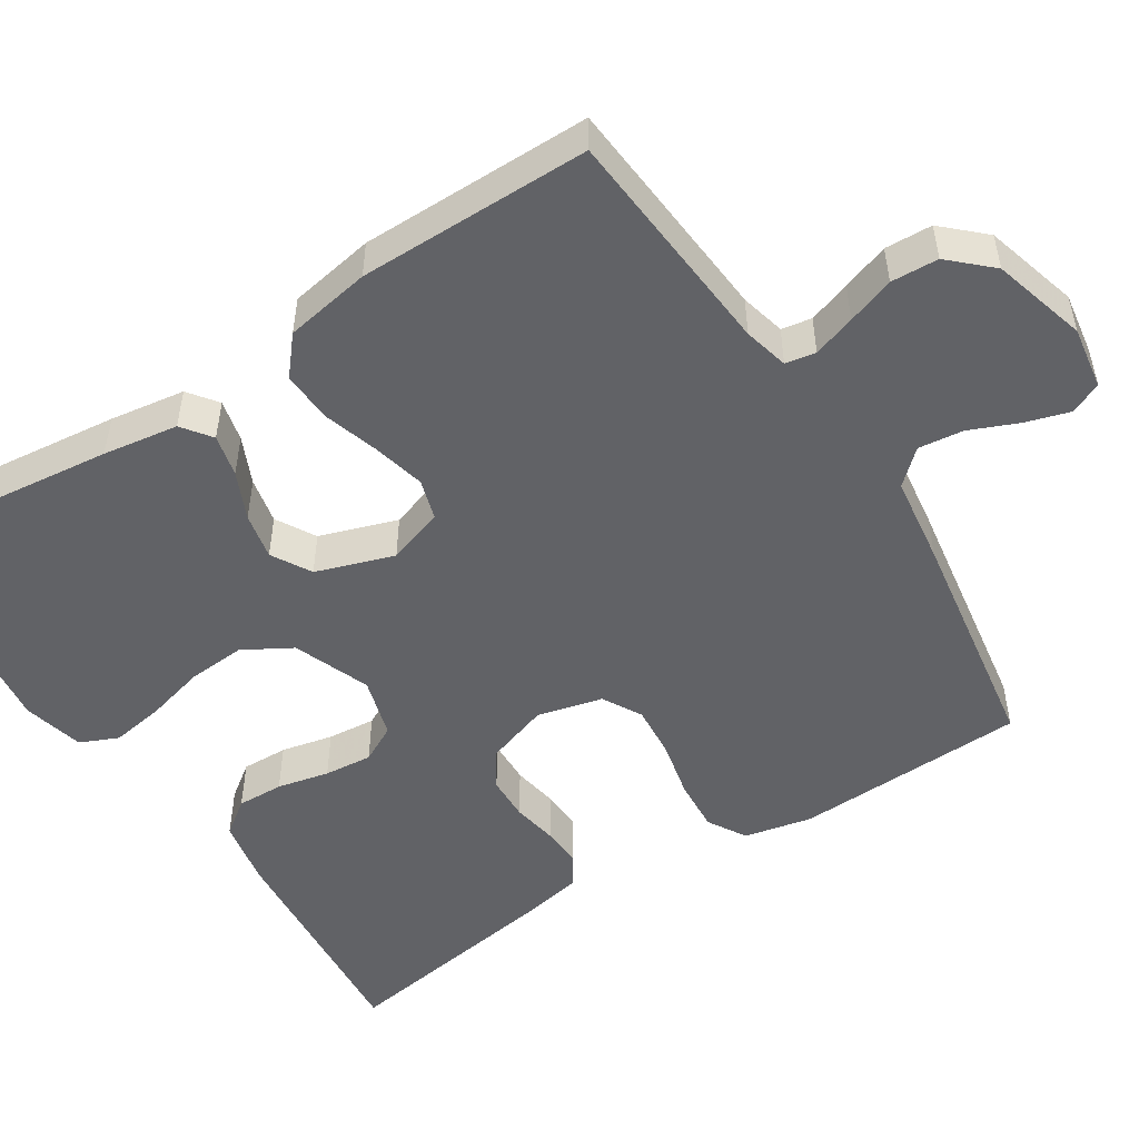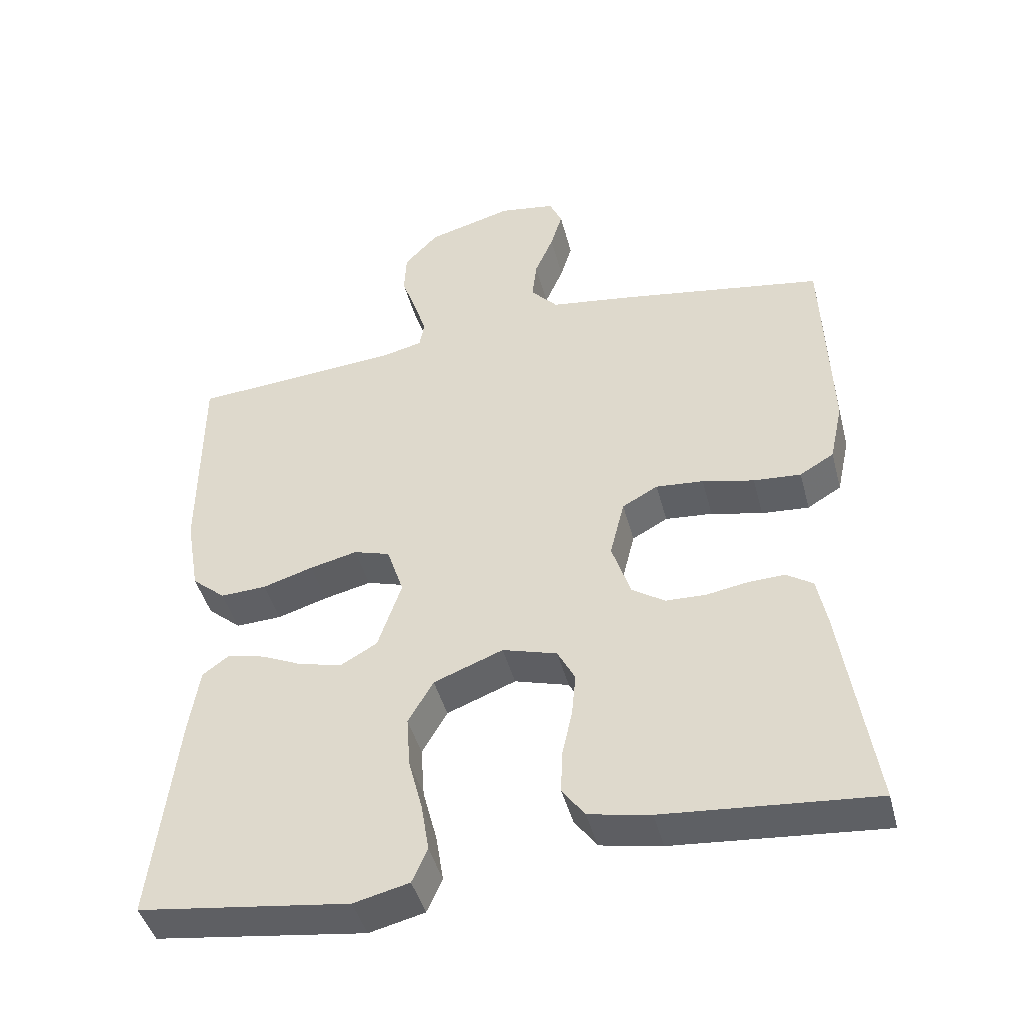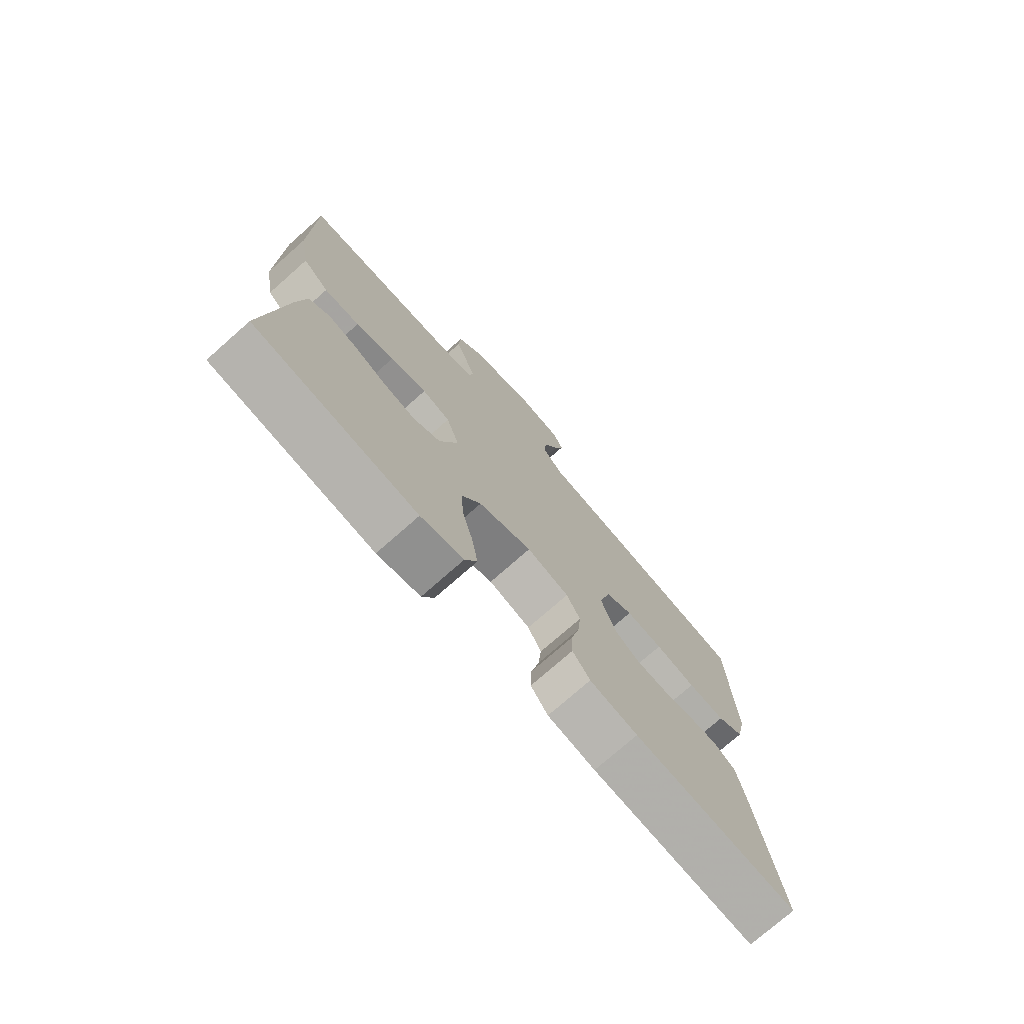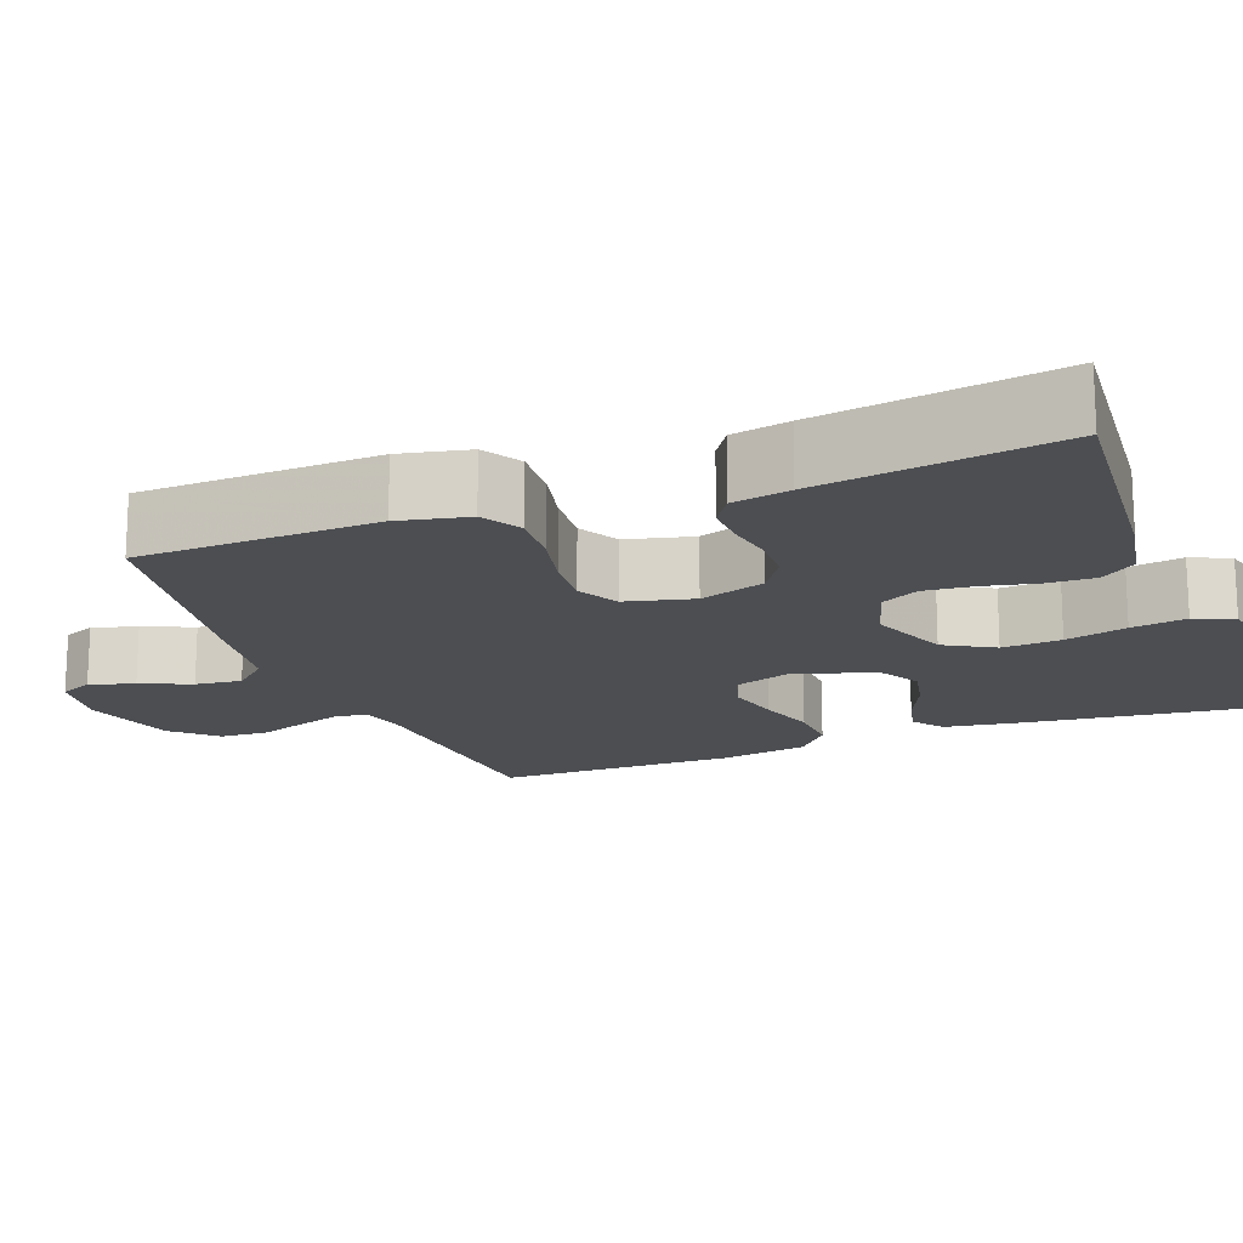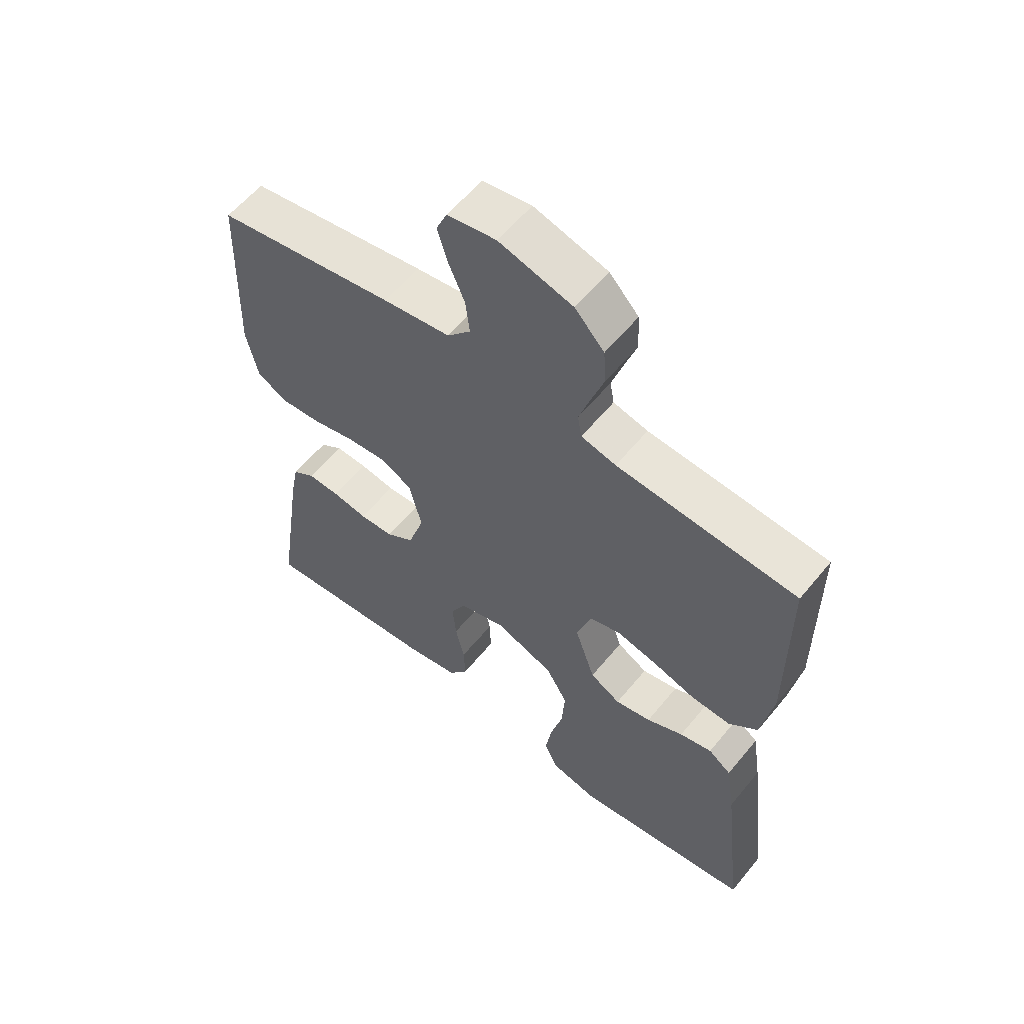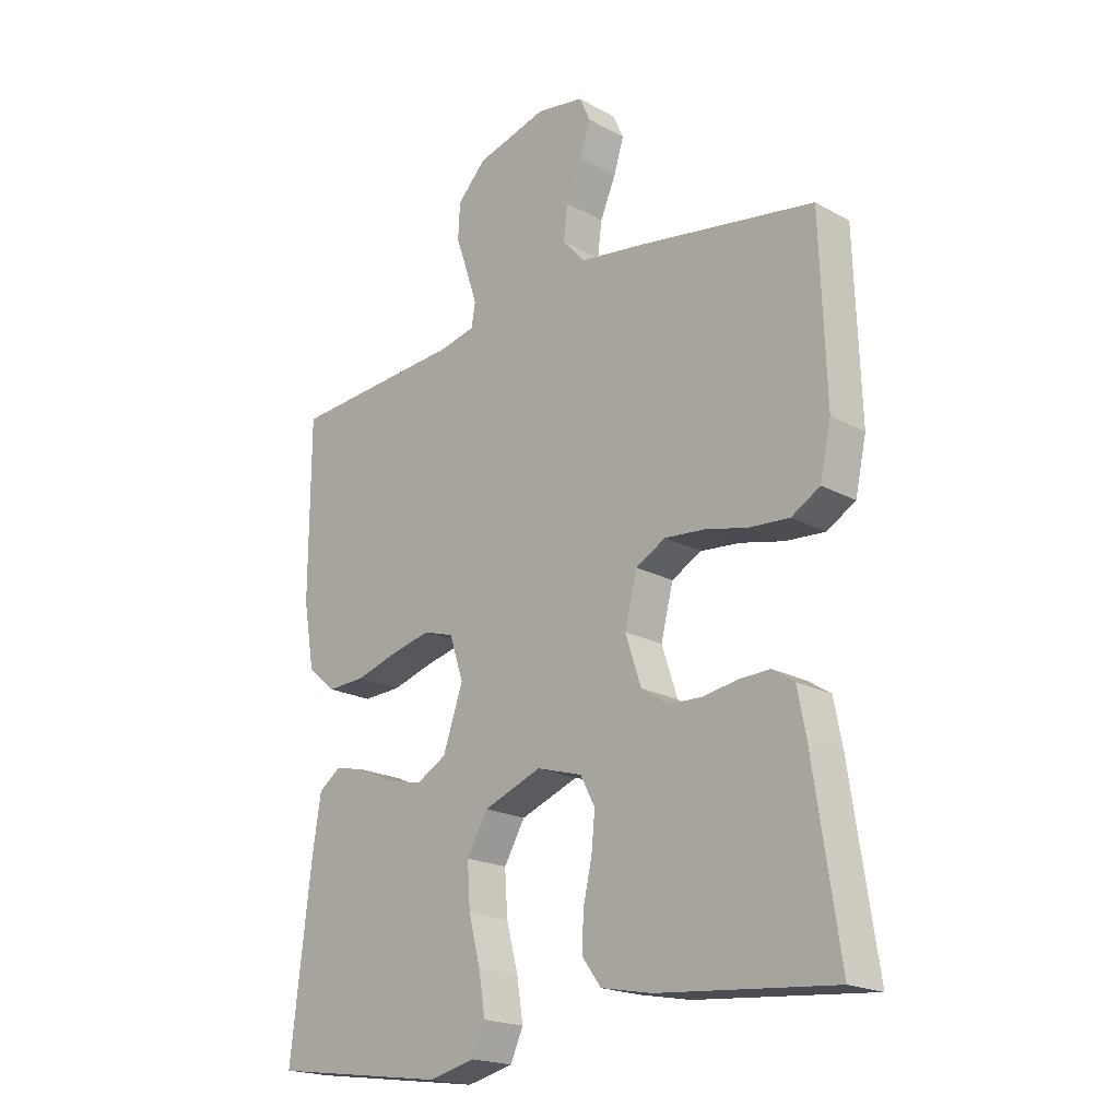
<metadata>
{"format":"obj","ext":"obj","renderer":"f3d","projection":"perspective","resolution":1024,"background":"white","views":[{"elev":-50.7,"azim":-57.1,"up":"+Y"},{"elev":-44.4,"azim":14.5,"up":"+Z"},{"elev":-75.3,"azim":-48.6,"up":"+Z"},{"elev":-16.9,"azim":111.0,"up":"+Y"},{"elev":58.6,"azim":-141.0,"up":"+Z"},{"elev":-19.8,"azim":44.8,"up":"+Z"}]}
</metadata>
<code>
v 0.5 0.07 -0.5
v 0.2 0.07 -0.474
v 0.112 0.07 -0.457
v 0.08 0.07 -0.413
v 0.082 0.07 -0.353
v 0.097 0.07 -0.286
v 0.103 0.07 -0.224
v 0.078 0.07 -0.176
v 0 0.07 -0.153
v -0.099 0.07 -0.191
v -0.135 0.07 -0.253
v -0.13 0.07 -0.327
v -0.11 0.07 -0.404
v -0.099 0.07 -0.473
v -0.121 0.07 -0.522
v -0.2 0.07 -0.541
v -0.5 0.07 -0.5
v -0.465 0.07 -0.2
v -0.45 0.07 -0.103
v -0.412 0.07 -0.075
v -0.358 0.07 -0.088
v -0.297 0.07 -0.116
v -0.237 0.07 -0.129
v -0.186 0.07 -0.1
v -0.152 0.07 0
v -0.176 0.07 0.073
v -0.228 0.07 0.089
v -0.296 0.07 0.073
v -0.368 0.07 0.051
v -0.434 0.07 0.048
v -0.482 0.07 0.089
v -0.501 0.07 0.2
v -0.5 0.07 0.5
v -0.2 0.07 0.523
v -0.142 0.07 0.537
v -0.135 0.07 0.576
v -0.153 0.07 0.631
v -0.174 0.07 0.692
v -0.171 0.07 0.753
v -0.122 0.07 0.805
v 0 0.07 0.839
v 0.081 0.07 0.826
v 0.099 0.07 0.785
v 0.082 0.07 0.729
v 0.055 0.07 0.666
v 0.048 0.07 0.608
v 0.087 0.07 0.565
v 0.2 0.07 0.549
v 0.5 0.07 0.5
v 0.51 0.07 0.2
v 0.491 0.07 0.113
v 0.442 0.07 0.084
v 0.374 0.07 0.089
v 0.3 0.07 0.106
v 0.232 0.07 0.112
v 0.181 0.07 0.084
v 0.16 0.07 0
v 0.187 0.07 -0.082
v 0.234 0.07 -0.113
v 0.291 0.07 -0.115
v 0.35 0.07 -0.105
v 0.403 0.07 -0.103
v 0.441 0.07 -0.128
v 0.455 0.07 -0.2
v 0.5 0 -0.5
v 0.2 0 -0.474
v 0.112 0 -0.457
v 0.08 0 -0.413
v 0.082 0 -0.353
v 0.097 0 -0.286
v 0.103 0 -0.224
v 0.078 0 -0.176
v 0 0 -0.153
v -0.099 0 -0.191
v -0.135 0 -0.253
v -0.13 0 -0.327
v -0.11 0 -0.404
v -0.099 0 -0.473
v -0.121 0 -0.522
v -0.2 0 -0.541
v -0.5 0 -0.5
v -0.465 0 -0.2
v -0.45 0 -0.103
v -0.412 0 -0.075
v -0.358 0 -0.088
v -0.297 0 -0.116
v -0.237 0 -0.129
v -0.186 0 -0.1
v -0.152 0 0
v -0.176 0 0.073
v -0.228 0 0.089
v -0.296 0 0.073
v -0.368 0 0.051
v -0.434 0 0.048
v -0.482 0 0.089
v -0.501 0 0.2
v -0.5 0 0.5
v -0.2 0 0.523
v -0.142 0 0.537
v -0.135 0 0.576
v -0.153 0 0.631
v -0.174 0 0.692
v -0.171 0 0.753
v -0.122 0 0.805
v 0 0 0.839
v 0.081 0 0.826
v 0.099 0 0.785
v 0.082 0 0.729
v 0.055 0 0.666
v 0.048 0 0.608
v 0.087 0 0.565
v 0.2 0 0.549
v 0.5 0 0.5
v 0.51 0 0.2
v 0.491 0 0.113
v 0.442 0 0.084
v 0.374 0 0.089
v 0.3 0 0.106
v 0.232 0 0.112
v 0.181 0 0.084
v 0.16 0 0
v 0.187 0 -0.082
v 0.234 0 -0.113
v 0.291 0 -0.115
v 0.35 0 -0.105
v 0.403 0 -0.103
v 0.441 0 -0.128
v 0.455 0 -0.2
f 60 61 62 63
f 59 60 63 64
f 51 52 53 54
f 51 54 55
f 50 51 55
f 47 48 49 50
f 47 50 55
f 46 47 55 56
f 42 43 44 45
f 40 41 42 45
f 40 45 46
f 37 38 39 40
f 36 37 40 46
f 35 36 46 56
f 31 32 33 34
f 28 29 30 31
f 27 28 31 34
f 26 27 34 35
f 19 20 21 22
f 19 22 23
f 18 19 23
f 17 18 23
f 16 17 23 24
f 12 13 14 15
f 11 12 15 16
f 3 4 5 6
f 3 6 7
f 2 3 7
f 59 64 1 2
f 58 59 2 7
f 57 58 7 8
f 56 57 8 9
f 25 26 35 56
f 25 56 9 10
f 11 16 24 25
f 10 11 25
f 127 126 125 124
f 128 127 124 123
f 118 117 116 115
f 119 118 115
f 119 115 114
f 114 113 112 111
f 119 114 111
f 120 119 111 110
f 109 108 107 106
f 109 106 105 104
f 110 109 104
f 104 103 102 101
f 110 104 101 100
f 120 110 100 99
f 98 97 96 95
f 95 94 93 92
f 98 95 92 91
f 99 98 91 90
f 86 85 84 83
f 87 86 83
f 87 83 82
f 87 82 81
f 88 87 81 80
f 79 78 77 76
f 80 79 76 75
f 70 69 68 67
f 71 70 67
f 71 67 66
f 66 65 128 123
f 71 66 123 122
f 72 71 122 121
f 73 72 121 120
f 120 99 90 89
f 74 73 120 89
f 89 88 80 75
f 89 75 74
f 1 65 66 2
f 2 66 67 3
f 3 67 68 4
f 4 68 69 5
f 5 69 70 6
f 6 70 71 7
f 7 71 72 8
f 8 72 73 9
f 9 73 74 10
f 10 74 75 11
f 11 75 76 12
f 12 76 77 13
f 13 77 78 14
f 14 78 79 15
f 15 79 80 16
f 16 80 81 17
f 17 81 82 18
f 18 82 83 19
f 19 83 84 20
f 20 84 85 21
f 21 85 86 22
f 22 86 87 23
f 23 87 88 24
f 24 88 89 25
f 25 89 90 26
f 26 90 91 27
f 27 91 92 28
f 28 92 93 29
f 29 93 94 30
f 30 94 95 31
f 31 95 96 32
f 32 96 97 33
f 33 97 98 34
f 34 98 99 35
f 35 99 100 36
f 36 100 101 37
f 37 101 102 38
f 38 102 103 39
f 39 103 104 40
f 40 104 105 41
f 41 105 106 42
f 42 106 107 43
f 43 107 108 44
f 44 108 109 45
f 45 109 110 46
f 46 110 111 47
f 47 111 112 48
f 48 112 113 49
f 49 113 114 50
f 50 114 115 51
f 51 115 116 52
f 52 116 117 53
f 53 117 118 54
f 54 118 119 55
f 55 119 120 56
f 56 120 121 57
f 57 121 122 58
f 58 122 123 59
f 59 123 124 60
f 60 124 125 61
f 61 125 126 62
f 62 126 127 63
f 63 127 128 64
f 64 128 65 1

</code>
